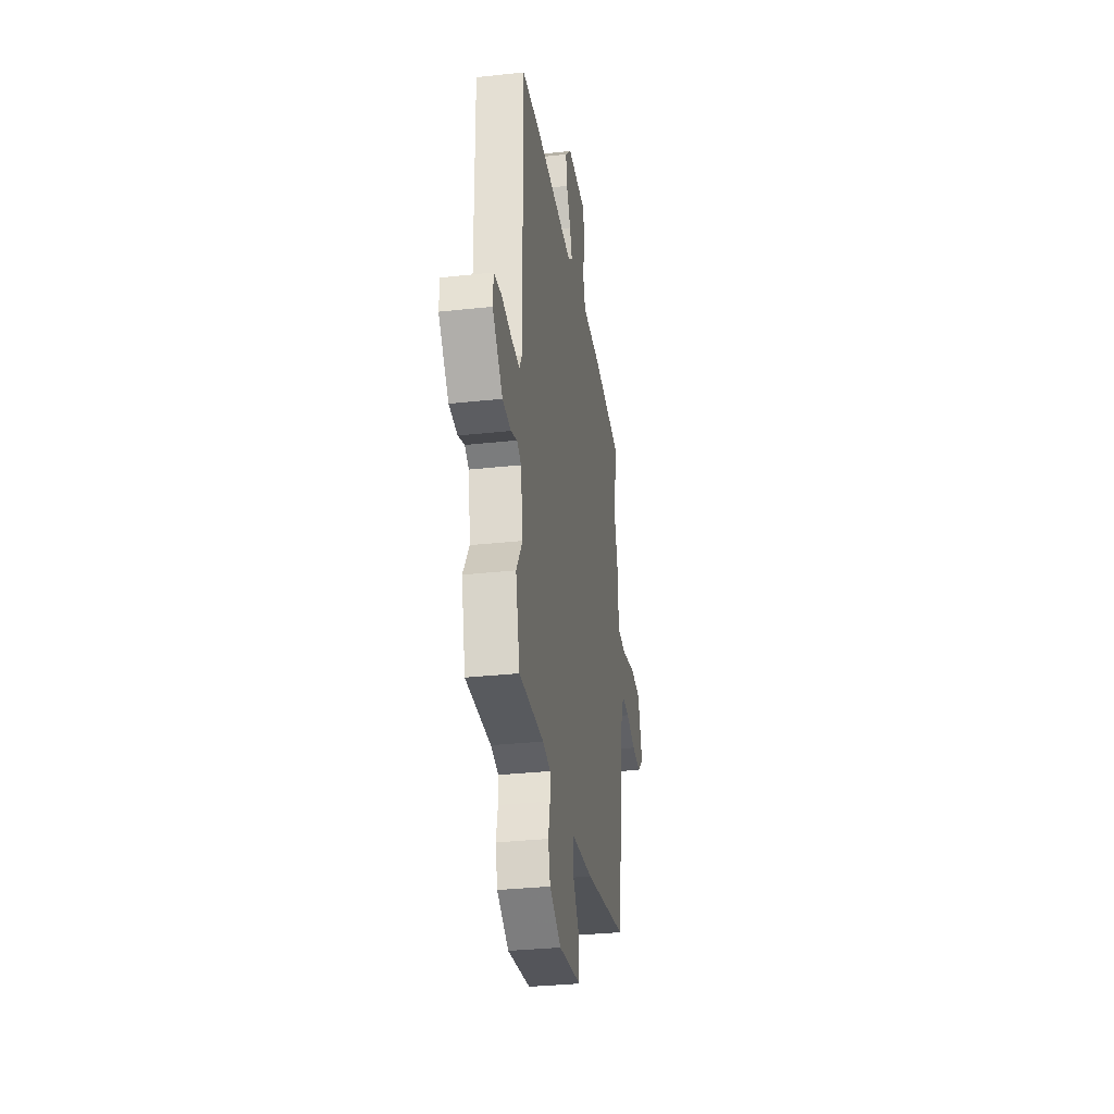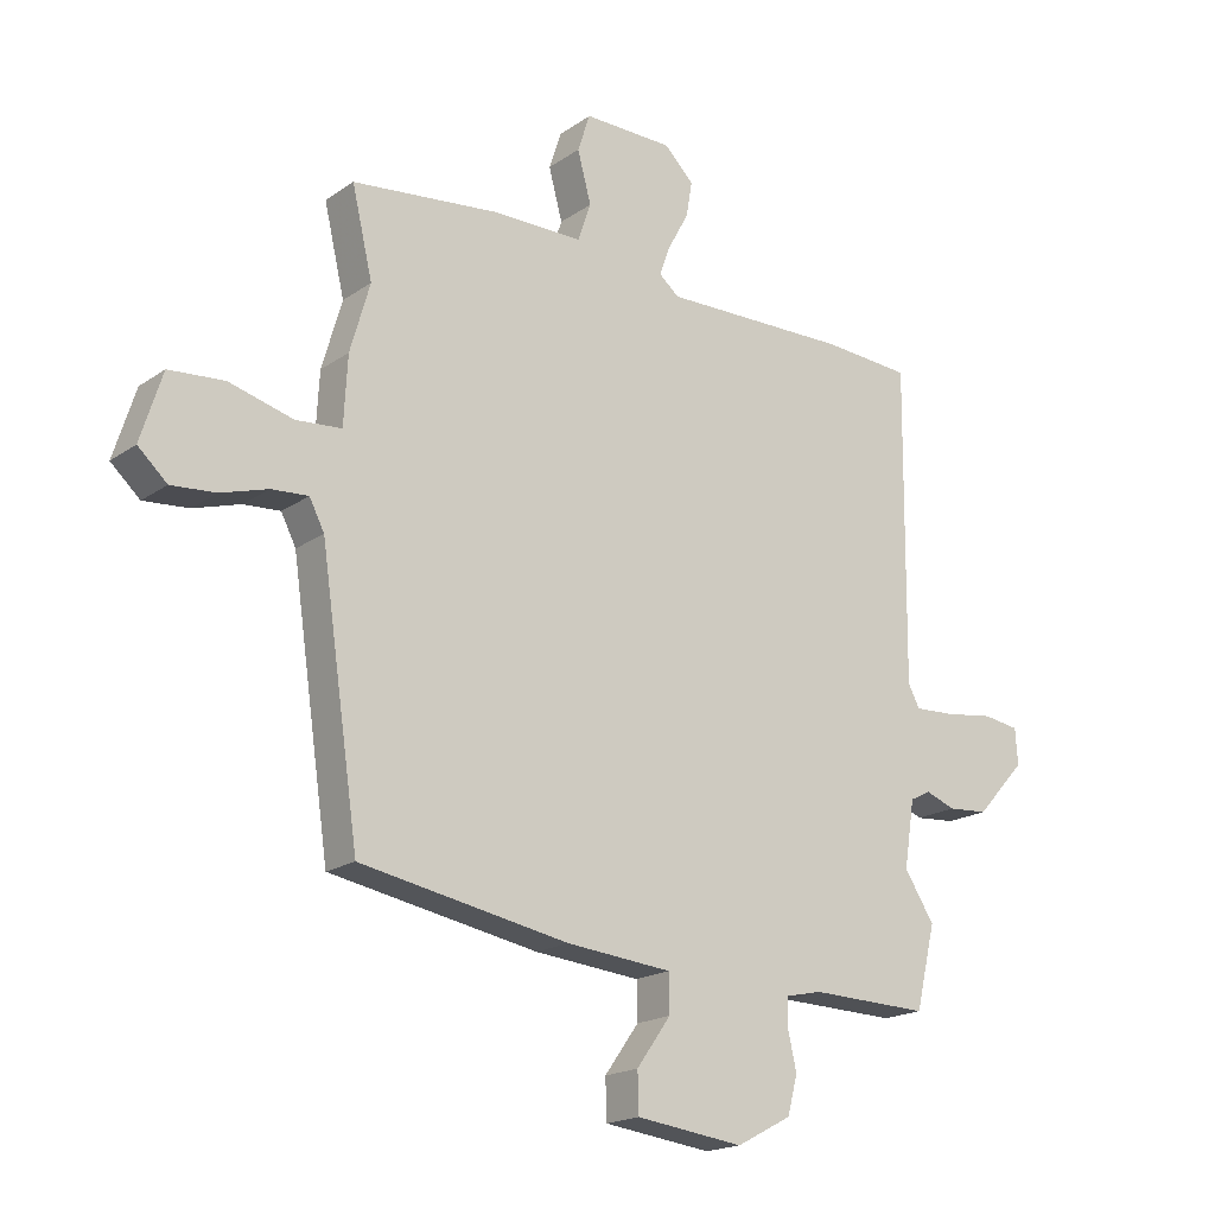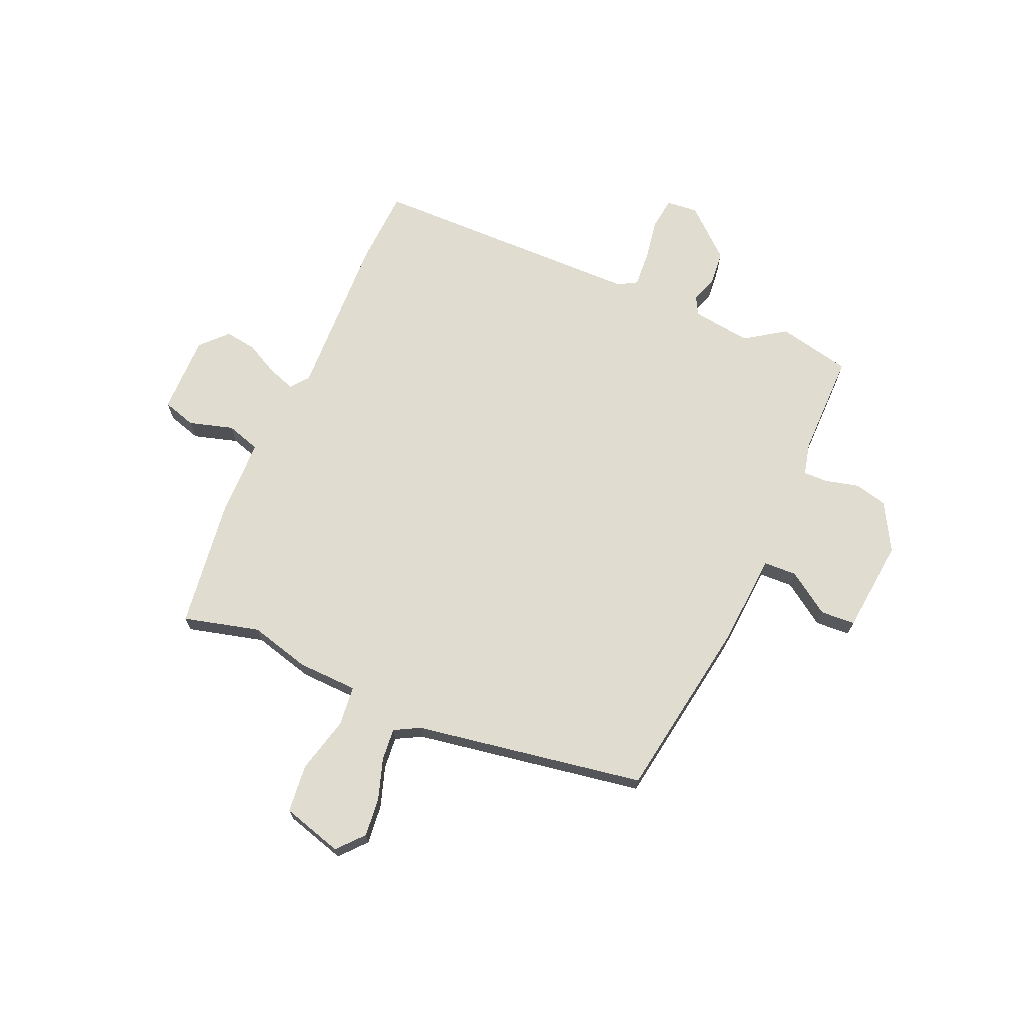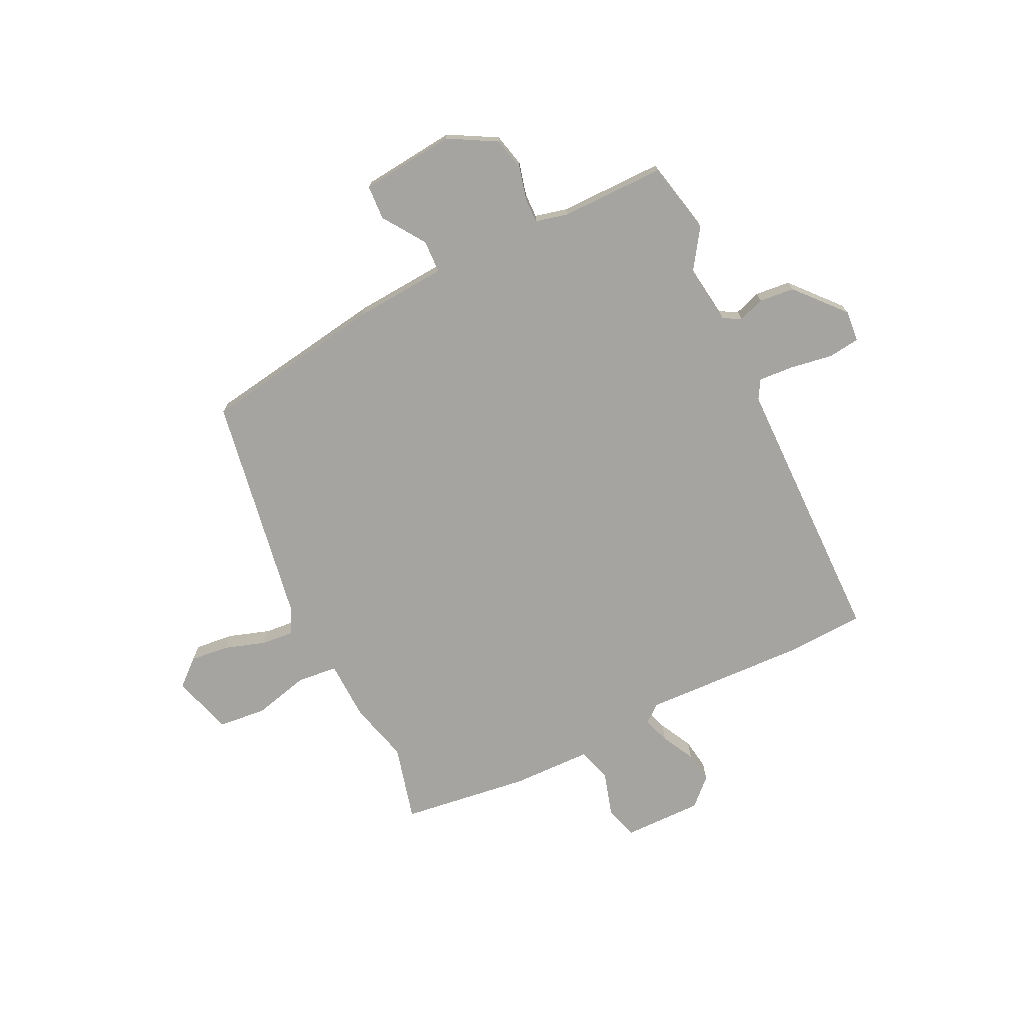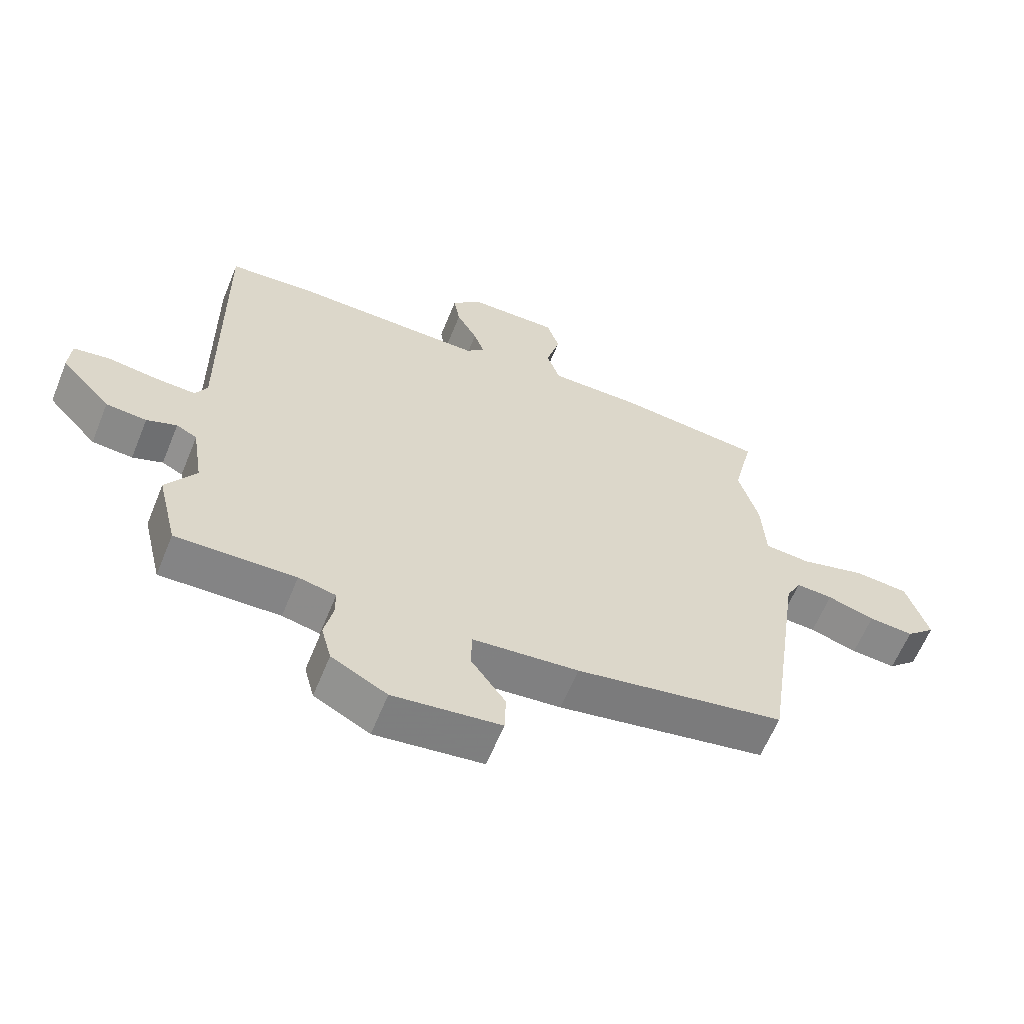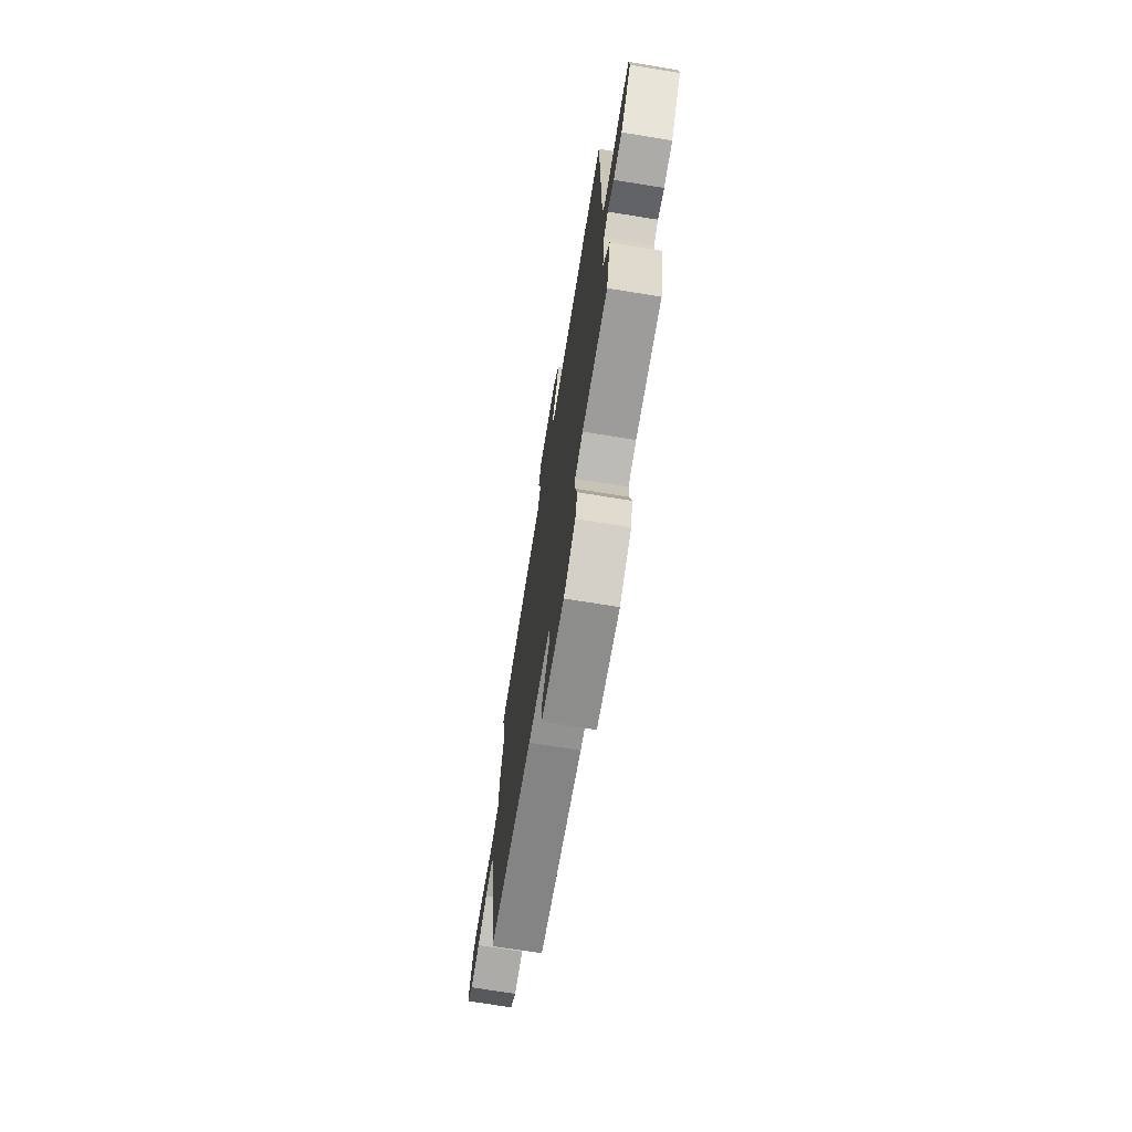
<metadata>
{"format":"obj","ext":"obj","renderer":"f3d","projection":"perspective","resolution":1024,"background":"white","views":[{"elev":-32.2,"azim":-81.3,"up":"+Z"},{"elev":-18.6,"azim":142.4,"up":"+Z"},{"elev":69.5,"azim":112.2,"up":"+Y"},{"elev":-73.3,"azim":-155.4,"up":"+Y"},{"elev":-61.9,"azim":-22.1,"up":"+Z"},{"elev":-71.7,"azim":-99.2,"up":"+Z"}]}
</metadata>
<code>
v -0.5 0.07 -0.502
v -0.532 0.07 -0.369
v -0.484 0.07 -0.294
v -0.501 0.07 -0.186
v -0.534 0.07 -0.169
v -0.582 0.07 -0.187
v -0.647 0.07 -0.182
v -0.727 0.07 -0.095
v -0.723 0.07 -0.037
v -0.665 0.07 -0.028
v -0.587 0.07 -0.039
v -0.521 0.07 -0.042
v -0.502 0.07 -0.007
v -0.507 0.07 0.5
v -0.365 0.07 0.51
v -0.061 0.07 0.505
v -0.029 0.07 0.532
v -0.047 0.07 0.581
v -0.08 0.07 0.641
v -0.09 0.07 0.699
v -0.043 0.07 0.746
v 0.102 0.07 0.748
v 0.122 0.07 0.687
v 0.1 0.07 0.605
v 0.121 0.07 0.543
v 0.267 0.07 0.543
v 0.504 0.07 0.517
v 0.471 0.07 0.376
v 0.503 0.07 0.265
v 0.509 0.07 0.155
v 0.583 0.07 0.149
v 0.686 0.07 0.177
v 0.775 0.07 0.17
v 0.81 0.07 0.059
v 0.763 0.07 0.016
v 0.691 0.07 0.022
v 0.615 0.07 0.045
v 0.556 0.07 0.049
v 0.532 0.07 0.002
v 0.47 0.07 -0.424
v 0.134 0.07 -0.485
v -0.036 0.07 -0.501
v -0.037 0.07 -0.562
v 0.018 0.07 -0.639
v 0.016 0.07 -0.703
v -0.157 0.07 -0.725
v -0.246 0.07 -0.678
v -0.262 0.07 -0.617
v -0.248 0.07 -0.555
v -0.248 0.07 -0.51
v -0.308 0.07 -0.497
v -0.5 0 -0.502
v -0.532 0 -0.369
v -0.484 0 -0.294
v -0.501 0 -0.186
v -0.534 0 -0.169
v -0.582 0 -0.187
v -0.647 0 -0.182
v -0.727 0 -0.095
v -0.723 0 -0.037
v -0.665 0 -0.028
v -0.587 0 -0.039
v -0.521 0 -0.042
v -0.502 0 -0.007
v -0.507 0 0.5
v -0.365 0 0.51
v -0.061 0 0.505
v -0.029 0 0.532
v -0.047 0 0.581
v -0.08 0 0.641
v -0.09 0 0.699
v -0.043 0 0.746
v 0.102 0 0.748
v 0.122 0 0.687
v 0.1 0 0.605
v 0.121 0 0.543
v 0.267 0 0.543
v 0.504 0 0.517
v 0.471 0 0.376
v 0.503 0 0.265
v 0.509 0 0.155
v 0.583 0 0.149
v 0.686 0 0.177
v 0.775 0 0.17
v 0.81 0 0.059
v 0.763 0 0.016
v 0.691 0 0.022
v 0.615 0 0.045
v 0.556 0 0.049
v 0.532 0 0.002
v 0.47 0 -0.424
v 0.134 0 -0.485
v -0.036 0 -0.501
v -0.037 0 -0.562
v 0.018 0 -0.639
v 0.016 0 -0.703
v -0.157 0 -0.725
v -0.246 0 -0.678
v -0.262 0 -0.617
v -0.248 0 -0.555
v -0.248 0 -0.51
v -0.308 0 -0.497
f 47 48 49
f 46 47 49
f 45 46 49
f 44 45 49
f 43 44 49
f 42 43 49 50
f 42 50 51
f 41 42 51
f 40 41 51
f 39 40 51
f 35 36 37
f 34 35 37
f 33 34 37
f 32 33 37
f 31 32 37
f 30 31 37 38
f 28 29 30
f 25 26 27 28
f 25 28 30
f 22 23 24
f 21 22 24
f 20 21 24
f 19 20 24
f 18 19 24
f 17 18 24 25
f 39 51 1
f 38 39 1
f 30 38 1
f 25 30 1
f 17 25 1
f 16 17 1
f 9 10 11
f 8 9 11
f 7 8 11
f 6 7 11
f 5 6 11
f 4 5 11 12
f 3 4 12 13
f 1 2 3
f 16 1 3
f 14 15 16
f 13 14 16
f 3 13 16
f 100 99 98
f 100 98 97
f 100 97 96
f 100 96 95
f 100 95 94
f 101 100 94 93
f 102 101 93
f 102 93 92
f 102 92 91
f 102 91 90
f 88 87 86
f 88 86 85
f 88 85 84
f 88 84 83
f 88 83 82
f 89 88 82 81
f 81 80 79
f 79 78 77 76
f 81 79 76
f 75 74 73
f 75 73 72
f 75 72 71
f 75 71 70
f 75 70 69
f 76 75 69 68
f 52 102 90
f 52 90 89
f 52 89 81
f 52 81 76
f 52 76 68
f 52 68 67
f 62 61 60
f 62 60 59
f 62 59 58
f 62 58 57
f 62 57 56
f 63 62 56 55
f 64 63 55 54
f 54 53 52
f 54 52 67
f 67 66 65
f 67 65 64
f 67 64 54
f 1 52 53 2
f 2 53 54 3
f 3 54 55 4
f 4 55 56 5
f 5 56 57 6
f 6 57 58 7
f 7 58 59 8
f 8 59 60 9
f 9 60 61 10
f 10 61 62 11
f 11 62 63 12
f 12 63 64 13
f 13 64 65 14
f 14 65 66 15
f 15 66 67 16
f 16 67 68 17
f 17 68 69 18
f 18 69 70 19
f 19 70 71 20
f 20 71 72 21
f 21 72 73 22
f 22 73 74 23
f 23 74 75 24
f 24 75 76 25
f 25 76 77 26
f 26 77 78 27
f 27 78 79 28
f 28 79 80 29
f 29 80 81 30
f 30 81 82 31
f 31 82 83 32
f 32 83 84 33
f 33 84 85 34
f 34 85 86 35
f 35 86 87 36
f 36 87 88 37
f 37 88 89 38
f 38 89 90 39
f 39 90 91 40
f 40 91 92 41
f 41 92 93 42
f 42 93 94 43
f 43 94 95 44
f 44 95 96 45
f 45 96 97 46
f 46 97 98 47
f 47 98 99 48
f 48 99 100 49
f 49 100 101 50
f 50 101 102 51
f 51 102 52 1

</code>
